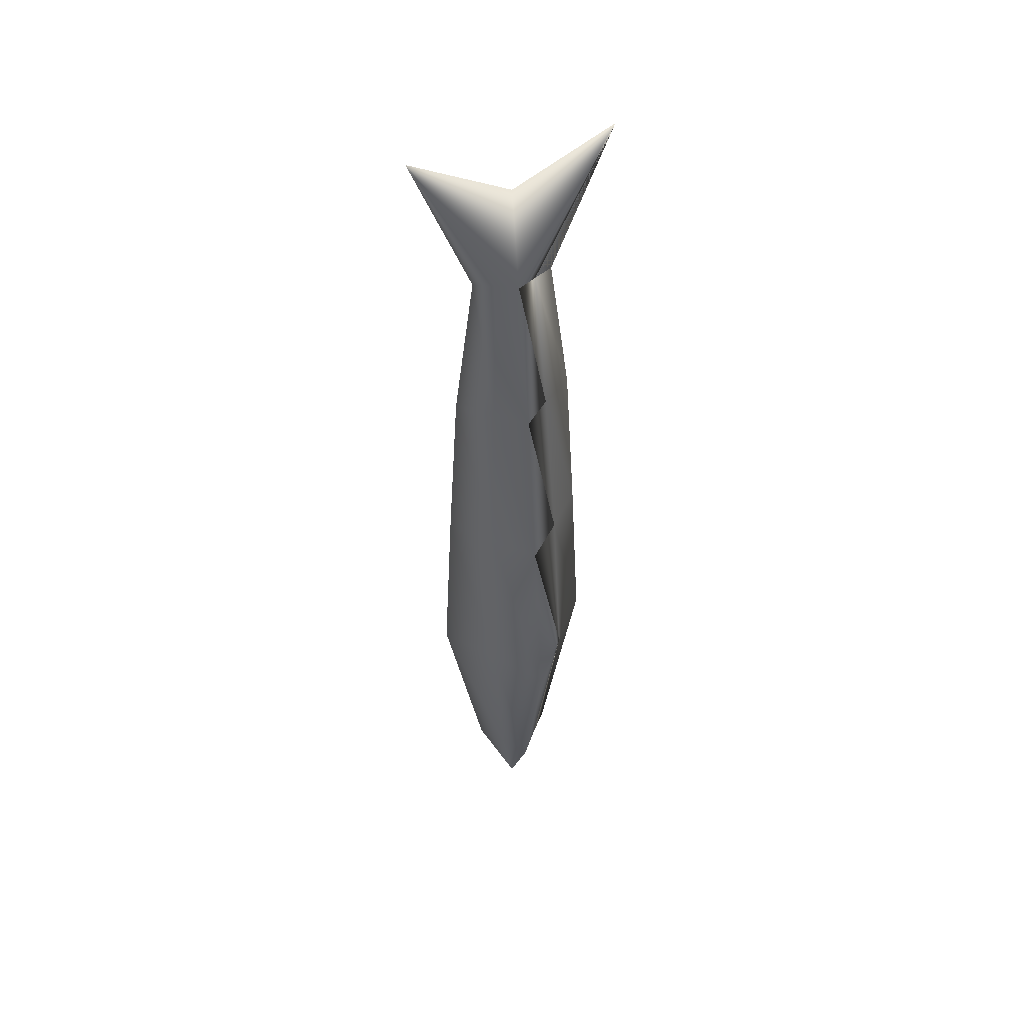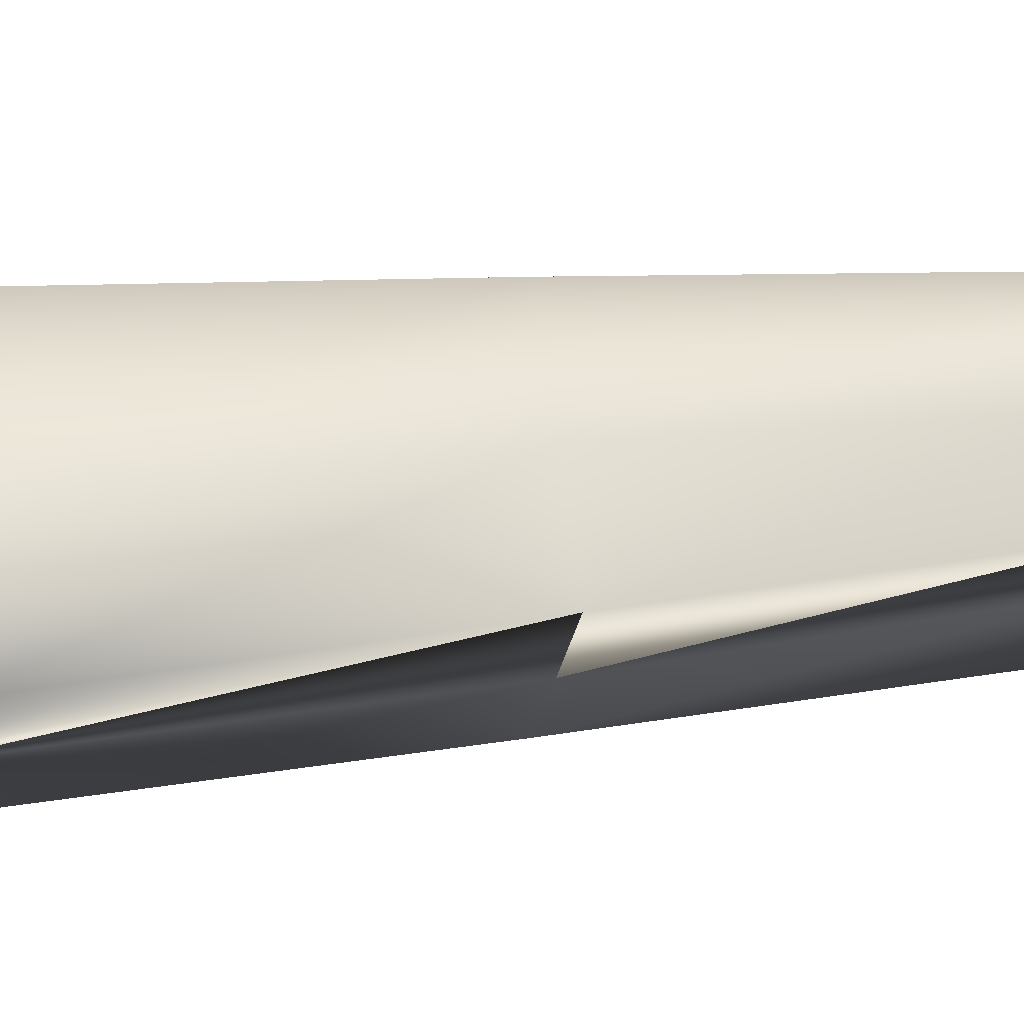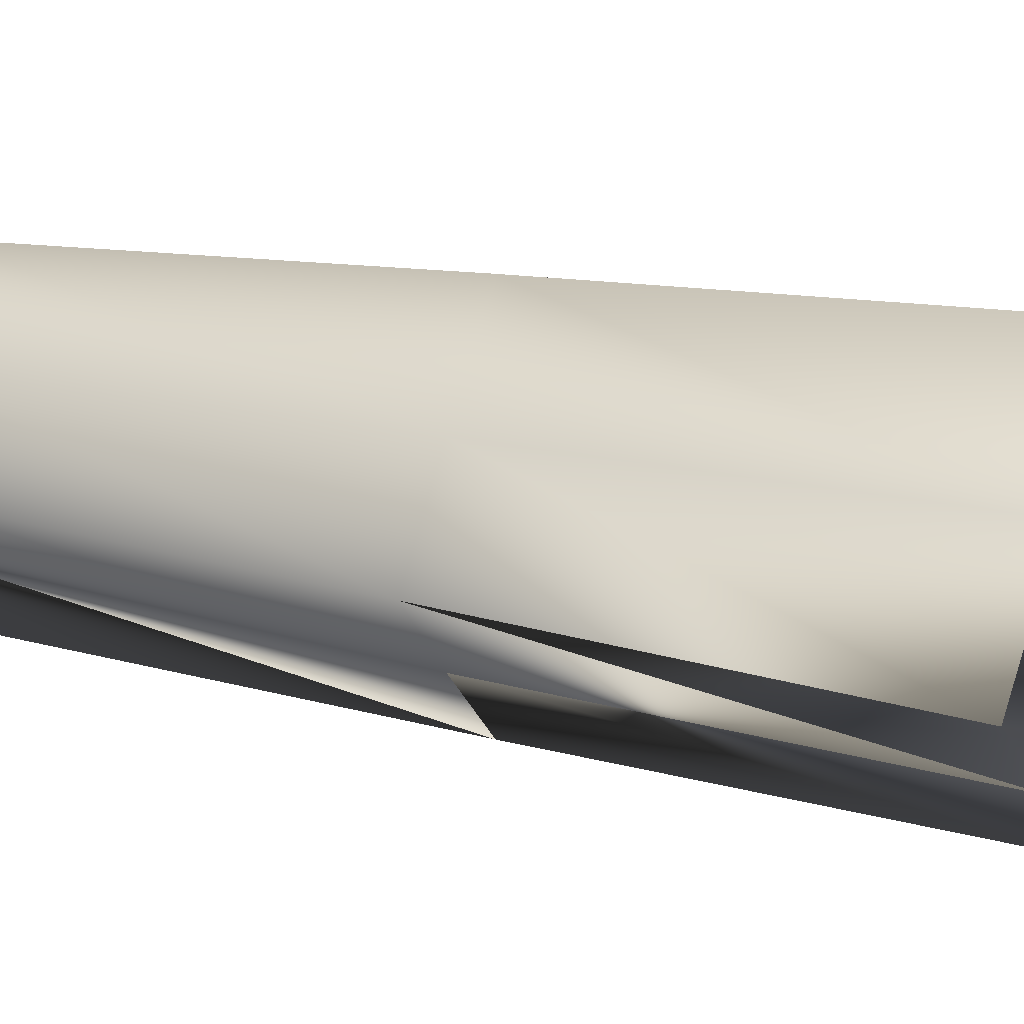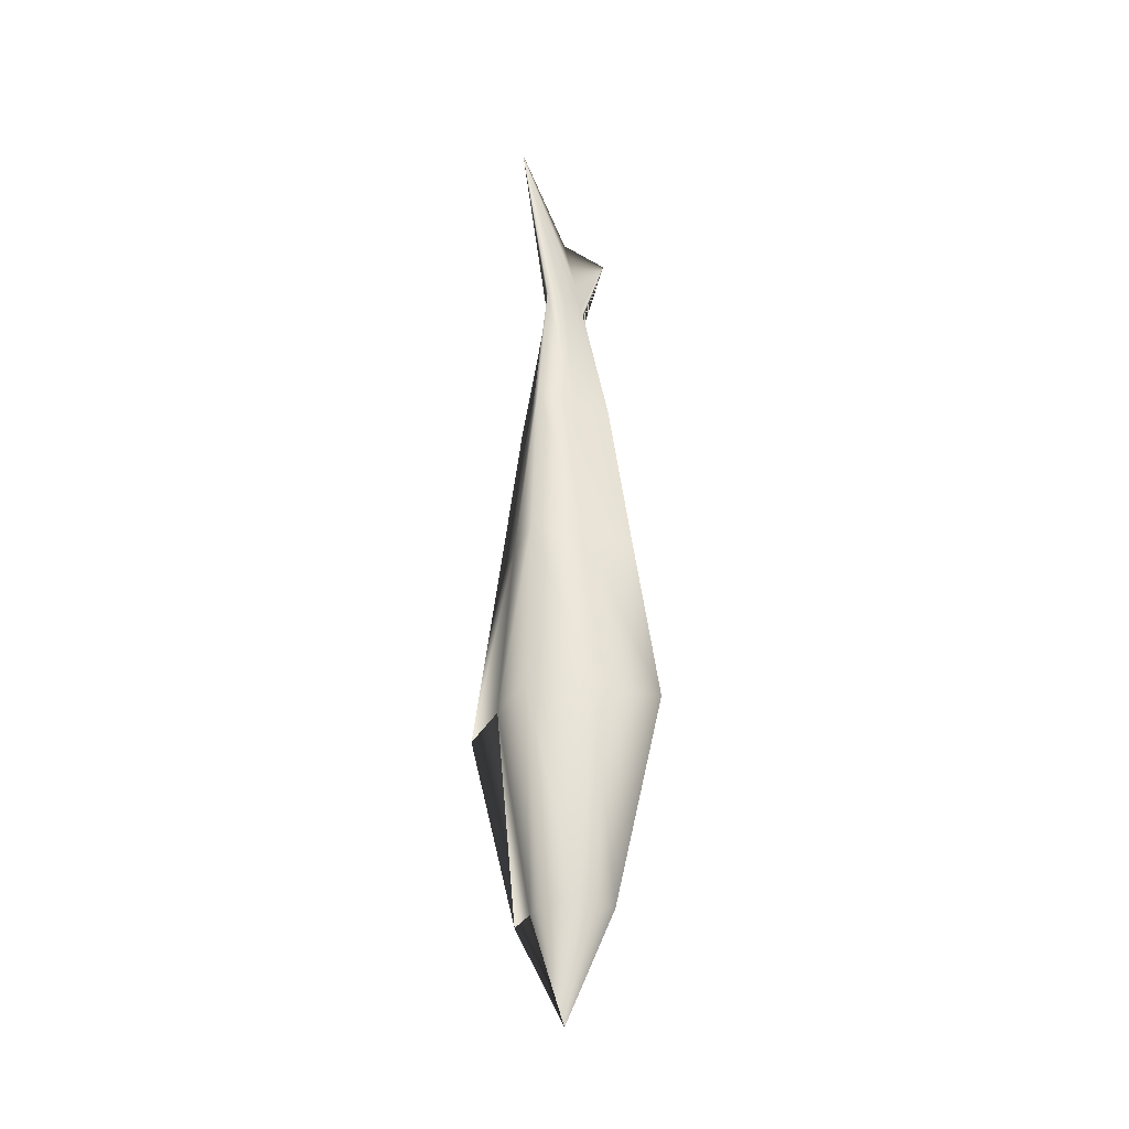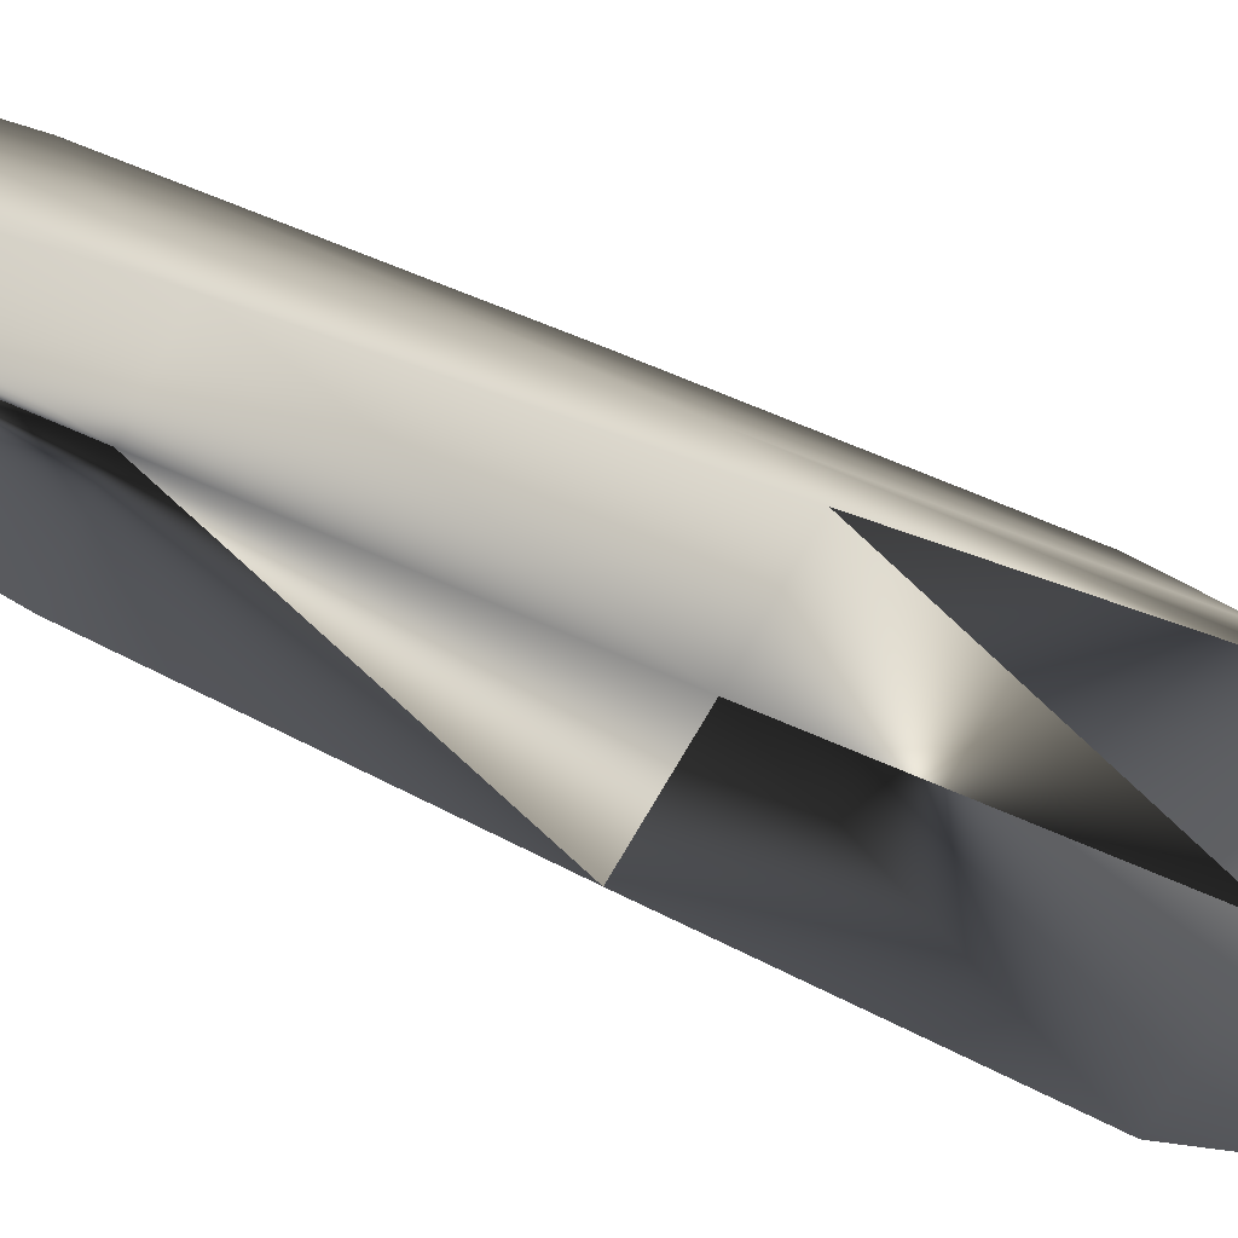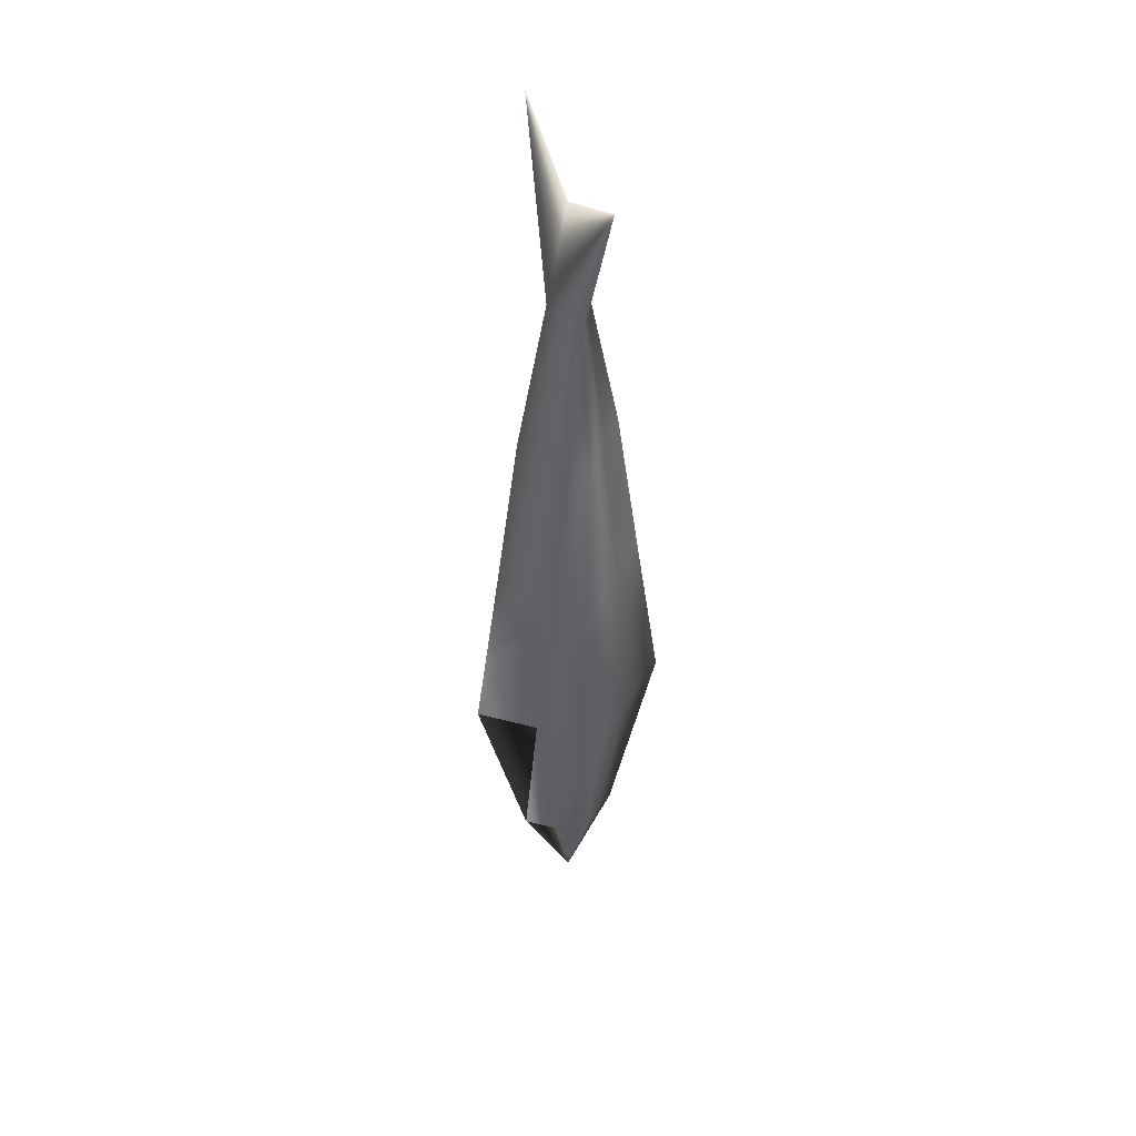
<metadata>
{"format":"obj","ext":"obj","renderer":"f3d","projection":"perspective","resolution":1024,"background":"white","views":[{"elev":45.9,"azim":-109.3,"up":"+Z"},{"elev":22.4,"azim":-101.2,"up":"+Y"},{"elev":21.0,"azim":111.0,"up":"+Y"},{"elev":-33.6,"azim":-153.3,"up":"+Z"},{"elev":-26.7,"azim":46.1,"up":"+Y"},{"elev":44.2,"azim":158.6,"up":"+Z"}]}
</metadata>
<code>
v 0.125 0.125 0.025
v 0.125 0.165 0.125
v 0.101 0.145 0.125
v 0.075 0.125 0.125
v 0.101 0.105 0.125
v 0.125 0.085 0.125
v 0.149 0.105 0.125
v 0.175 0.125 0.125
v 0.149 0.145 0.125
v 0.125 0.205 0.325
v 0.075 0.165 0.325
v 0.025 0.125 0.325
v 0.075 0.085 0.325
v 0.125 0.045 0.325
v 0.175 0.085 0.325
v 0.225 0.125 0.325
v 0.175 0.165 0.325
v 0.125 0.1954 0.505
v 0.087 0.1602 0.505
v 0.051 0.125 0.505
v 0.087 0.0898 0.505
v 0.125 0.0546 0.505
v 0.163 0.0898 0.505
v 0.199 0.125 0.505
v 0.163 0.1602 0.505
v 0.125 0.185 0.675
v 0.101 0.153 0.675
v 0.075 0.125 0.675
v 0.101 0.097 0.675
v 0.125 0.065 0.675
v 0.149 0.097 0.675
v 0.175 0.125 0.675
v 0.149 0.153 0.675
v 0.125 0.165 0.825
v 0.115 0.145 0.825
v 0.105 0.125 0.825
v 0.115 0.105 0.825
v 0.125 0.085 0.825
v 0.135 0.105 0.825
v 0.145 0.125 0.825
v 0.135 0.145 0.825
v 0.125 0.225 0.975
v 0.125 0.125 0.925
v 0.125 0.025 0.975
f 1 7 8
f 21 28 29
f 29 36 37
f 36 42 35
f 34 42 41
f 23 15 24
f 22 29 30
f 17 9 10
f 16 7 15
f 25 17 18
f 27 26 19
f 40 32 41
f 19 18 11
f 34 41 33
f 5 1 6
f 1 6 7
f 11 10 3
f 39 30 38
f 23 32 31
f 30 37 38
f 31 40 39
f 36 44 43
f 44 40 43
f 12 5 13
f 19 12 20
f 37 44 36
f 43 40 42
f 12 11 4
f 6 13 14
f 17 8 16
f 35 42 34
f 2 1 3
f 3 1 4
f 26 33 25
f 4 1 5
f 35 28 36
f 41 42 40
f 14 21 22
f 39 38 44
f 13 20 21
f 23 14 22
f 32 24 33
f 34 27 35
f 1 2 9
f 1 8 9
f 27 20 28
f 40 44 38
f 15 6 14
f 24 16 25
f 31 22 30
f 36 43 42
f 8 7 16
f 20 27 19
f 18 26 25
f 35 27 28
f 18 10 11
f 25 16 17
f 16 15 24
f 5 13 6
f 2 10 9
f 10 2 3
f 33 26 34
f 31 30 39
f 36 28 29
f 4 11 3
f 10 18 17
f 15 14 23
f 26 18 19
f 21 29 22
f 13 21 14
f 31 22 23
f 17 8 9
f 27 34 26
f 25 33 24
f 29 37 30
f 33 41 32
f 5 12 4
f 28 20 21
f 32 23 24
f 7 6 15
f 12 19 11
f 20 12 13
f 40 31 32

</code>
